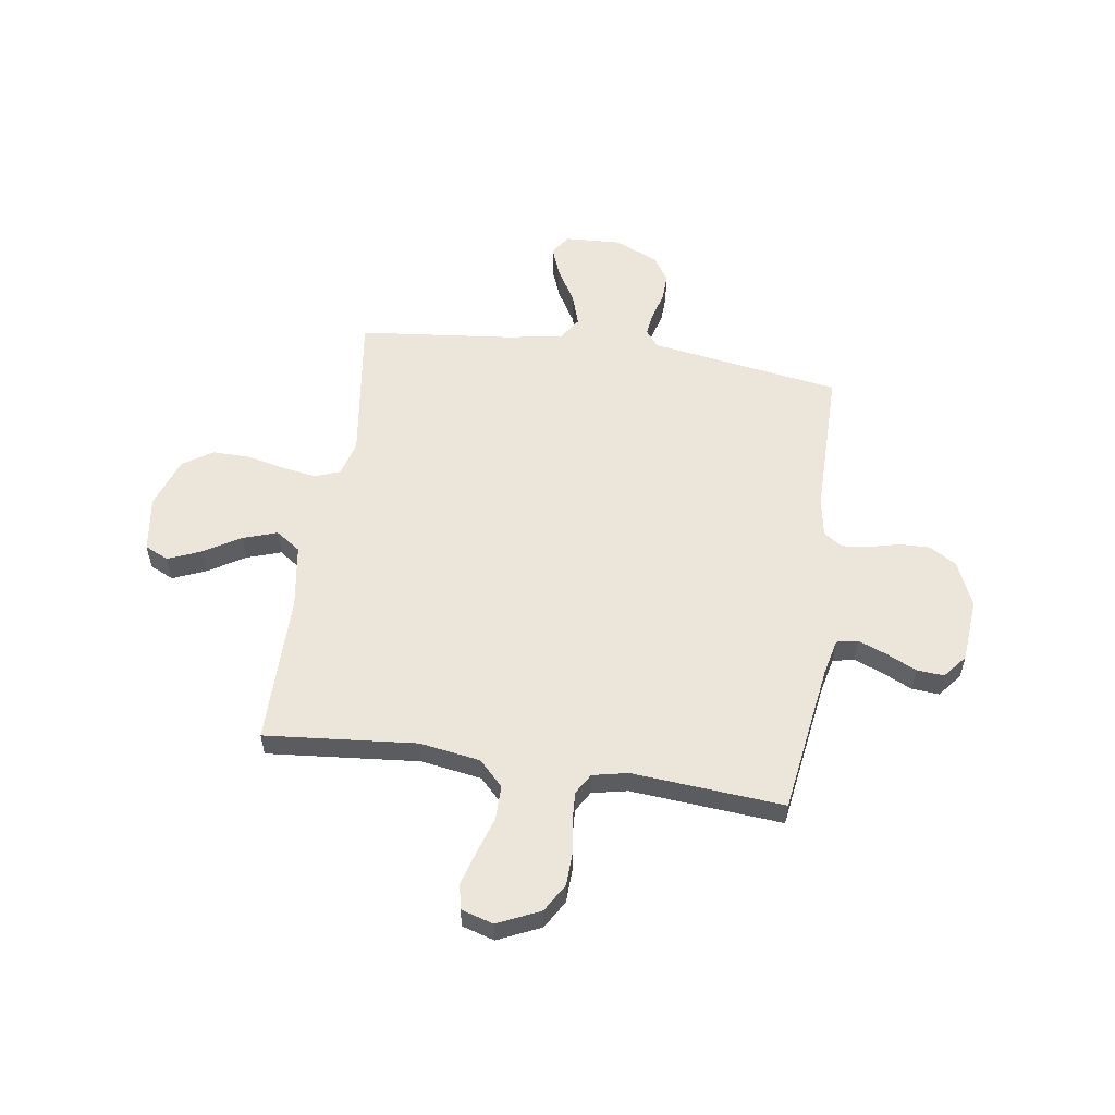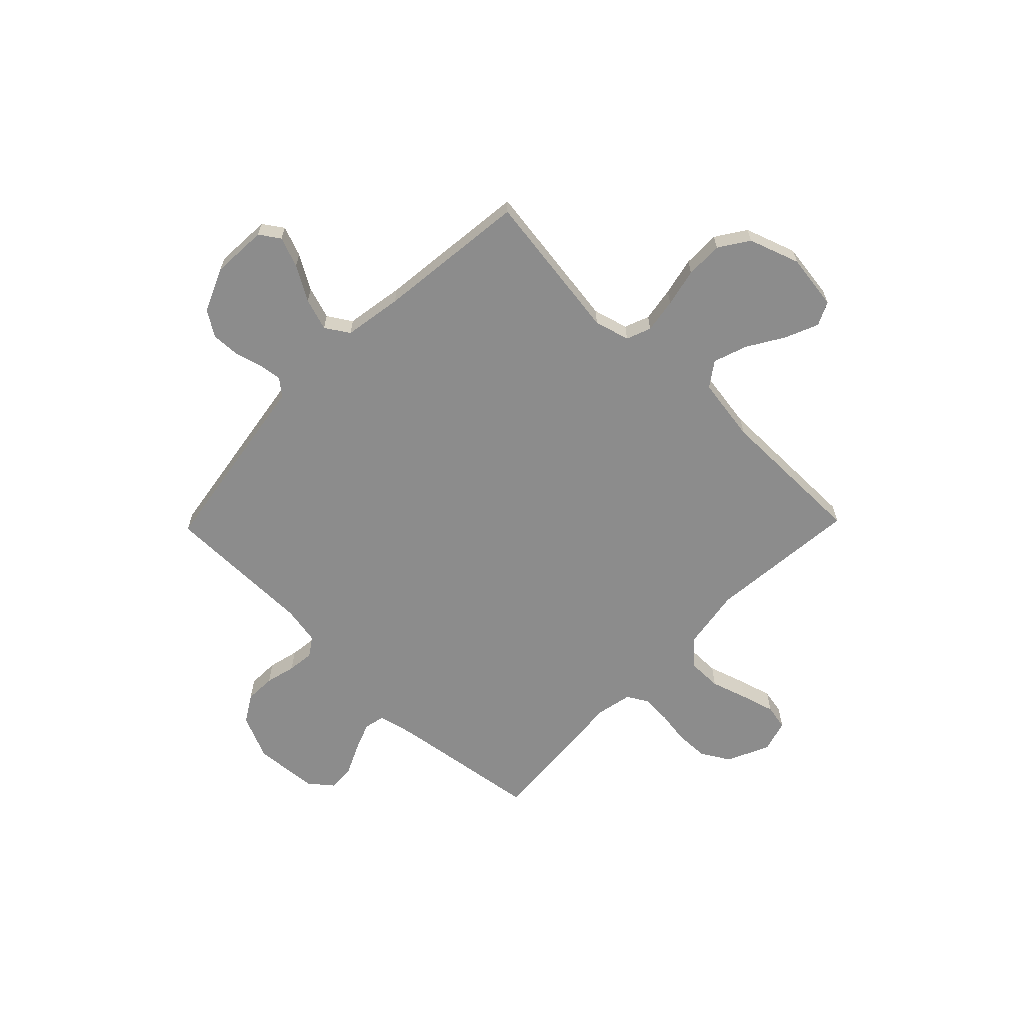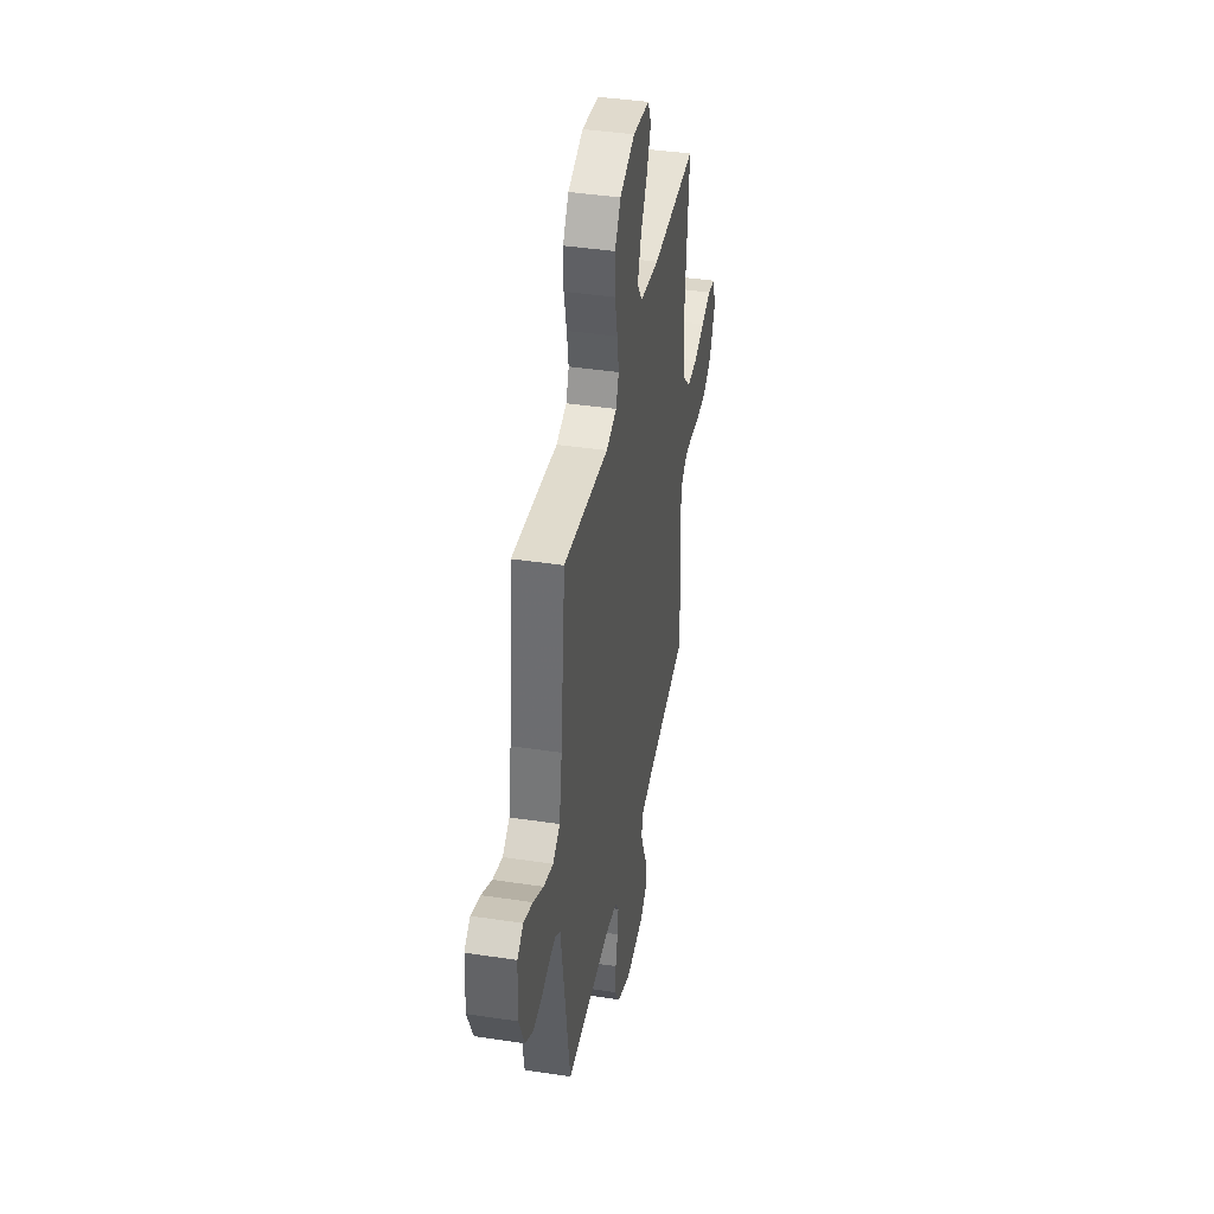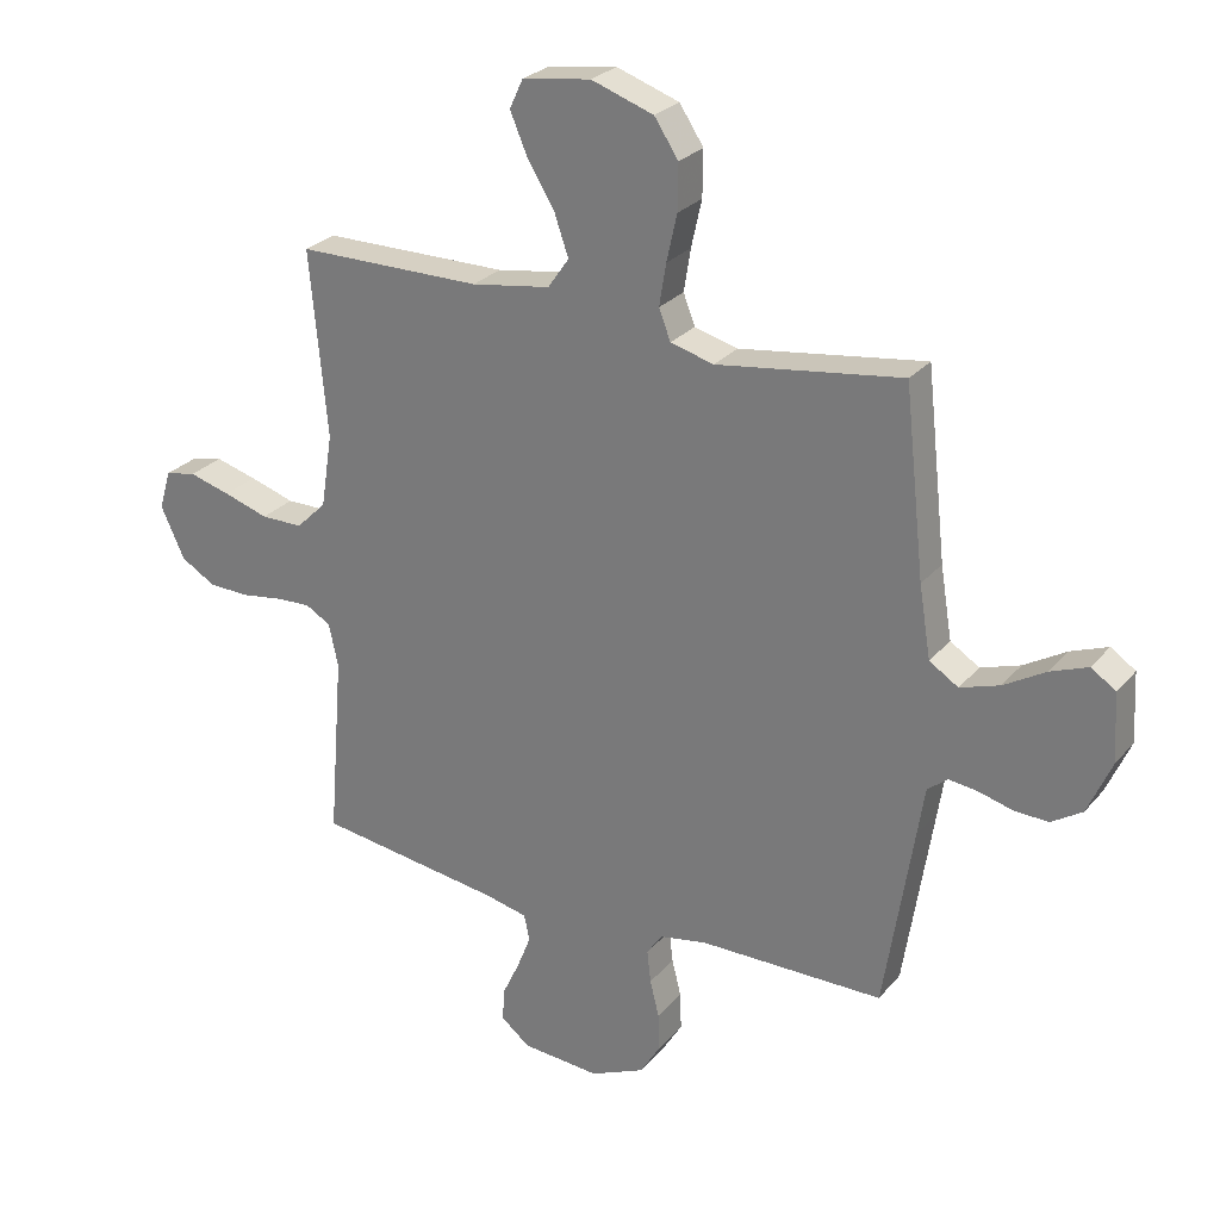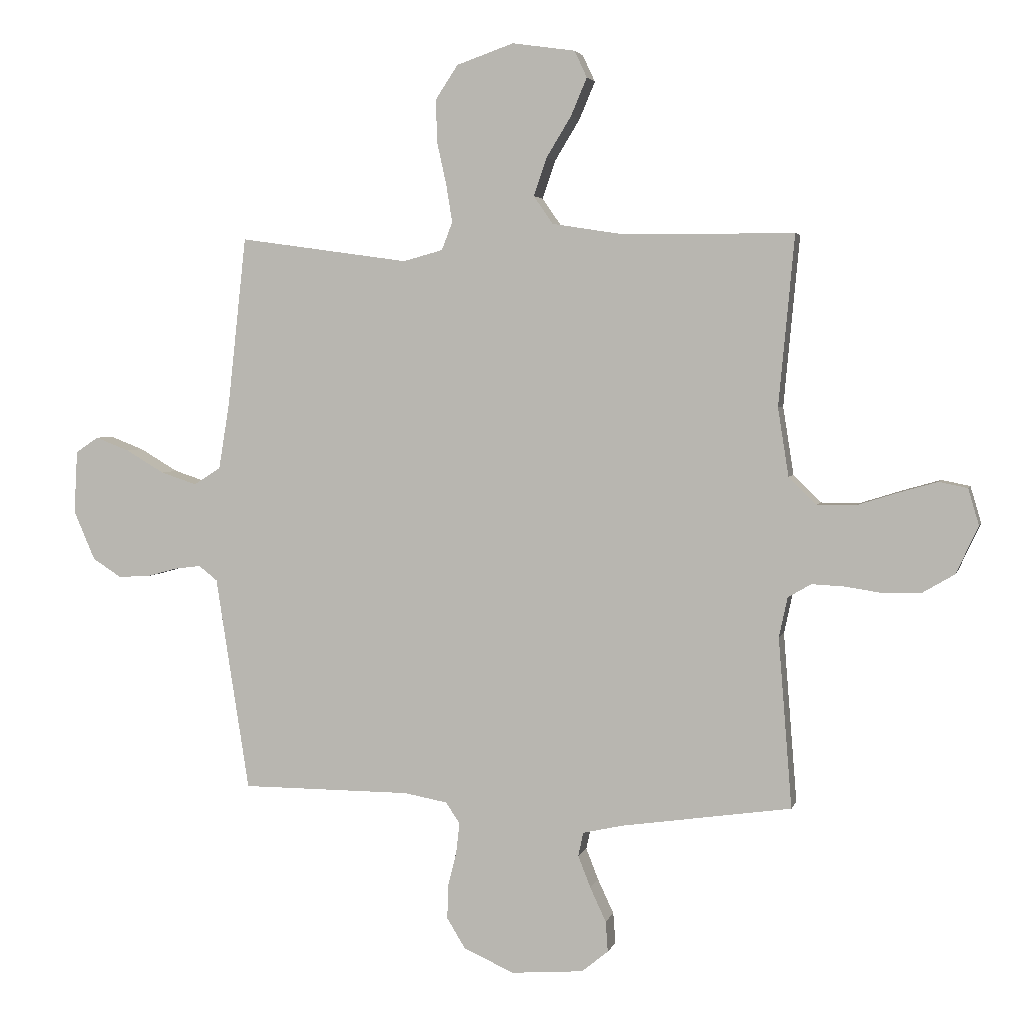
<metadata>
{"format":"obj","ext":"obj","renderer":"f3d","projection":"perspective","resolution":1024,"background":"white","views":[{"elev":55.7,"azim":98.6,"up":"+Y"},{"elev":-64.2,"azim":-44.2,"up":"+Y"},{"elev":40.7,"azim":-79.5,"up":"+Z"},{"elev":26.6,"azim":-149.2,"up":"+Z"},{"elev":3.5,"azim":13.5,"up":"+Z"}]}
</metadata>
<code>
v -0.5 0.07 0.5
v -0.2 0.07 0.458
v -0.13 0.07 0.477
v -0.111 0.07 0.526
v -0.122 0.07 0.594
v -0.139 0.07 0.67
v -0.14 0.07 0.744
v -0.101 0.07 0.803
v 0 0.07 0.838
v 0.111 0.07 0.822
v 0.133 0.07 0.775
v 0.105 0.07 0.709
v 0.061 0.07 0.637
v 0.038 0.07 0.57
v 0.072 0.07 0.521
v 0.2 0.07 0.501
v 0.5 0.07 0.5
v 0.472 0.07 0.2
v 0.491 0.07 0.08
v 0.54 0.07 0.032
v 0.608 0.07 0.032
v 0.681 0.07 0.055
v 0.748 0.07 0.074
v 0.798 0.07 0.064
v 0.817 0.07 0
v 0.778 0.07 -0.084
v 0.722 0.07 -0.117
v 0.656 0.07 -0.119
v 0.59 0.07 -0.109
v 0.532 0.07 -0.106
v 0.491 0.07 -0.13
v 0.476 0.07 -0.2
v 0.5 0.07 -0.5
v 0.2 0.07 -0.543
v 0.129 0.07 -0.559
v 0.12 0.07 -0.601
v 0.142 0.07 -0.657
v 0.17 0.07 -0.717
v 0.174 0.07 -0.771
v 0.127 0.07 -0.809
v 0 0.07 -0.819
v -0.089 0.07 -0.78
v -0.122 0.07 -0.726
v -0.12 0.07 -0.665
v -0.105 0.07 -0.605
v -0.099 0.07 -0.552
v -0.124 0.07 -0.515
v -0.2 0.07 -0.501
v -0.5 0.07 -0.5
v -0.547 0.07 -0.2
v -0.559 0.07 -0.122
v -0.592 0.07 -0.096
v -0.639 0.07 -0.102
v -0.694 0.07 -0.117
v -0.749 0.07 -0.119
v -0.799 0.07 -0.087
v -0.837 0.07 0
v -0.831 0.07 0.111
v -0.791 0.07 0.138
v -0.731 0.07 0.115
v -0.663 0.07 0.075
v -0.599 0.07 0.054
v -0.552 0.07 0.084
v -0.533 0.07 0.2
v -0.5 0 0.5
v -0.2 0 0.458
v -0.13 0 0.477
v -0.111 0 0.526
v -0.122 0 0.594
v -0.139 0 0.67
v -0.14 0 0.744
v -0.101 0 0.803
v 0 0 0.838
v 0.111 0 0.822
v 0.133 0 0.775
v 0.105 0 0.709
v 0.061 0 0.637
v 0.038 0 0.57
v 0.072 0 0.521
v 0.2 0 0.501
v 0.5 0 0.5
v 0.472 0 0.2
v 0.491 0 0.08
v 0.54 0 0.032
v 0.608 0 0.032
v 0.681 0 0.055
v 0.748 0 0.074
v 0.798 0 0.064
v 0.817 0 0
v 0.778 0 -0.084
v 0.722 0 -0.117
v 0.656 0 -0.119
v 0.59 0 -0.109
v 0.532 0 -0.106
v 0.491 0 -0.13
v 0.476 0 -0.2
v 0.5 0 -0.5
v 0.2 0 -0.543
v 0.129 0 -0.559
v 0.12 0 -0.601
v 0.142 0 -0.657
v 0.17 0 -0.717
v 0.174 0 -0.771
v 0.127 0 -0.809
v 0 0 -0.819
v -0.089 0 -0.78
v -0.122 0 -0.726
v -0.12 0 -0.665
v -0.105 0 -0.605
v -0.099 0 -0.552
v -0.124 0 -0.515
v -0.2 0 -0.501
v -0.5 0 -0.5
v -0.547 0 -0.2
v -0.559 0 -0.122
v -0.592 0 -0.096
v -0.639 0 -0.102
v -0.694 0 -0.117
v -0.749 0 -0.119
v -0.799 0 -0.087
v -0.837 0 0
v -0.831 0 0.111
v -0.791 0 0.138
v -0.731 0 0.115
v -0.663 0 0.075
v -0.599 0 0.054
v -0.552 0 0.084
v -0.533 0 0.2
f 58 59 60 61
f 58 61 62
f 57 58 62
f 56 57 62
f 53 54 55 56
f 52 53 56 62
f 51 52 62 63
f 48 49 50 51
f 47 48 51 63
f 42 43 44 45
f 42 45 46
f 41 42 46
f 40 41 46
f 37 38 39 40
f 36 37 40 46
f 35 36 46 47
f 32 33 34
f 31 32 34 35
f 26 27 28 29
f 26 29 30
f 25 26 30
f 24 25 30
f 21 22 23 24
f 21 24 30 31
f 16 17 18
f 15 16 18 19
f 10 11 12 13
f 10 13 14
f 9 10 14
f 8 9 14
f 5 6 7 8
f 4 5 8 14
f 3 4 14 15
f 64 1 2
f 20 21 31 35
f 19 20 35 47
f 19 47 63 64
f 15 19 64
f 2 3 15 64
f 125 124 123 122
f 126 125 122
f 126 122 121
f 126 121 120
f 120 119 118 117
f 126 120 117 116
f 127 126 116 115
f 115 114 113 112
f 127 115 112 111
f 109 108 107 106
f 110 109 106
f 110 106 105
f 110 105 104
f 104 103 102 101
f 110 104 101 100
f 111 110 100 99
f 98 97 96
f 99 98 96 95
f 93 92 91 90
f 94 93 90
f 94 90 89
f 94 89 88
f 88 87 86 85
f 95 94 88 85
f 82 81 80
f 83 82 80 79
f 77 76 75 74
f 78 77 74
f 78 74 73
f 78 73 72
f 72 71 70 69
f 78 72 69 68
f 79 78 68 67
f 66 65 128
f 99 95 85 84
f 111 99 84 83
f 128 127 111 83
f 128 83 79
f 128 79 67 66
f 1 65 66 2
f 2 66 67 3
f 3 67 68 4
f 4 68 69 5
f 5 69 70 6
f 6 70 71 7
f 7 71 72 8
f 8 72 73 9
f 9 73 74 10
f 10 74 75 11
f 11 75 76 12
f 12 76 77 13
f 13 77 78 14
f 14 78 79 15
f 15 79 80 16
f 16 80 81 17
f 17 81 82 18
f 18 82 83 19
f 19 83 84 20
f 20 84 85 21
f 21 85 86 22
f 22 86 87 23
f 23 87 88 24
f 24 88 89 25
f 25 89 90 26
f 26 90 91 27
f 27 91 92 28
f 28 92 93 29
f 29 93 94 30
f 30 94 95 31
f 31 95 96 32
f 32 96 97 33
f 33 97 98 34
f 34 98 99 35
f 35 99 100 36
f 36 100 101 37
f 37 101 102 38
f 38 102 103 39
f 39 103 104 40
f 40 104 105 41
f 41 105 106 42
f 42 106 107 43
f 43 107 108 44
f 44 108 109 45
f 45 109 110 46
f 46 110 111 47
f 47 111 112 48
f 48 112 113 49
f 49 113 114 50
f 50 114 115 51
f 51 115 116 52
f 52 116 117 53
f 53 117 118 54
f 54 118 119 55
f 55 119 120 56
f 56 120 121 57
f 57 121 122 58
f 58 122 123 59
f 59 123 124 60
f 60 124 125 61
f 61 125 126 62
f 62 126 127 63
f 63 127 128 64
f 64 128 65 1

</code>
